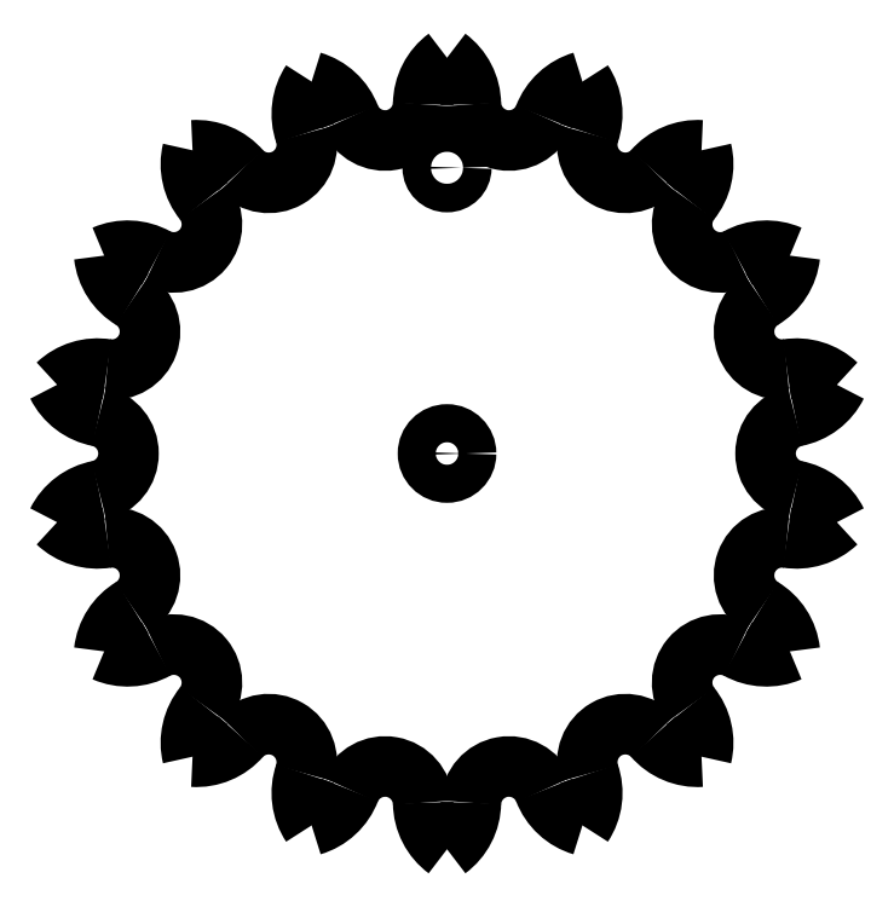
<metadata>
{"format":"dxf","ext":"dxf","renderer":"ezdxf+matplotlib","layout":"modelspace","background":"white","min_lineweight":24,"dpi":150}
</metadata>
<code>
0
SECTION
2
ENTITIES
0
CIRCLE
8
0
10
-126.3
20
207.4
30
0
40
3
0
CIRCLE
8
0
10
-126.3
20
147.4
30
0
40
4
0
ARC
8
0
10
-51.44
20
147.4
30
0
40
8
50
102.8
51
257.2
0
ARC
8
0
10
-55.44
20
167.2
30
0
40
12.26
50
280.5
51
333.7
0
ARC
8
0
10
-52.93
20
153
30
0
40
12.26
50
46.25
51
99.46
0
ARC
8
0
10
-55.95
20
173
30
0
40
8
50
122.8
51
277.2
0
ARC
8
0
10
-66.51
20
190.3
30
0
40
12.26
50
300.5
51
353.7
0
ARC
8
0
10
-59.26
20
177.7
30
0
40
12.26
50
66.25
51
119.5
0
ARC
8
0
10
-68.95
20
195.5
30
0
40
8
50
142.8
51
297.2
0
ARC
8
0
10
-84.78
20
208.1
30
0
40
12.26
50
-39.46
51
13.75
0
ARC
8
0
10
-73.68
20
198.8
30
0
40
12.26
50
86.25
51
139.5
0
ARC
8
0
10
-88.87
20
212.2
30
0
40
8
50
162.8
51
317.2
0
ARC
8
0
10
-108.1
20
218.7
30
0
40
12.26
50
-19.46
51
33.75
0
ARC
8
0
10
-94.44
20
213.7
30
0
40
12.26
50
106.3
51
159.5
0
ARC
8
0
10
-113.3
20
221.1
30
0
40
8
50
182.8
51
337.2
0
ARC
8
0
10
-133.6
20
220.6
30
0
40
12.26
50
0.5387
51
53.75
0
ARC
8
0
10
-119
20
220.6
30
0
40
12.26
50
126.3
51
179.5
0
ARC
8
0
10
-139.3
20
221.1
30
0
40
8
50
202.8
51
357.2
0
ARC
8
0
10
-158.2
20
213.7
30
0
40
12.26
50
20.54
51
73.75
0
ARC
8
0
10
-144.5
20
218.7
30
0
40
12.26
50
146.3
51
199.5
0
ARC
8
0
10
-163.7
20
212.2
30
0
40
8
50
-137.2
51
17.24
0
ARC
8
0
10
-178.9
20
198.8
30
0
40
12.26
50
40.54
51
93.75
0
ARC
8
0
10
-167.8
20
208.1
30
0
40
12.26
50
166.3
51
219.5
0
ARC
8
0
10
-183.6
20
195.5
30
0
40
8
50
-117.2
51
37.24
0
ARC
8
0
10
-193.3
20
177.7
30
0
40
12.26
50
60.54
51
113.7
0
ARC
8
0
10
-186.1
20
190.3
30
0
40
12.26
50
186.3
51
239.5
0
ARC
8
0
10
-196.6
20
173
30
0
40
8
50
-97.24
51
57.24
0
ARC
8
0
10
-199.7
20
153
30
0
40
12.26
50
80.54
51
133.7
0
ARC
8
0
10
-197.2
20
167.2
30
0
40
12.26
50
206.3
51
259.5
0
ARC
8
0
10
-201.2
20
147.4
30
0
40
8
50
-77.24
51
77.24
0
ARC
8
0
10
-197.2
20
127.5
30
0
40
12.26
50
100.5
51
153.7
0
ARC
8
0
10
-199.7
20
141.8
30
0
40
12.26
50
226.3
51
279.5
0
ARC
8
0
10
-196.6
20
121.8
30
0
40
8
50
-57.24
51
97.24
0
ARC
8
0
10
-186.1
20
104.5
30
0
40
12.26
50
120.5
51
173.7
0
ARC
8
0
10
-193.3
20
117
30
0
40
12.26
50
246.3
51
299.5
0
ARC
8
0
10
-183.6
20
99.25
30
0
40
8
50
-37.24
51
117.2
0
ARC
8
0
10
-167.8
20
86.62
30
0
40
12.26
50
140.5
51
193.7
0
ARC
8
0
10
-178.9
20
95.94
30
0
40
12.26
50
266.3
51
319.5
0
ARC
8
0
10
-163.7
20
82.54
30
0
40
8
50
-17.24
51
137.2
0
ARC
8
0
10
-144.5
20
76.08
30
0
40
12.26
50
160.5
51
213.7
0
ARC
8
0
10
-158.2
20
81.04
30
0
40
12.26
50
286.3
51
339.5
0
ARC
8
0
10
-139.3
20
73.65
30
0
40
8
50
2.758
51
157.2
0
ARC
8
0
10
-119
20
74.15
30
0
40
12.26
50
180.5
51
233.7
0
ARC
8
0
10
-133.6
20
74.15
30
0
40
12.26
50
306.3
51
359.5
0
ARC
8
0
10
-113.3
20
73.65
30
0
40
8
50
22.76
51
177.2
0
ARC
8
0
10
-94.44
20
81.04
30
0
40
12.26
50
200.5
51
253.7
0
ARC
8
0
10
-108.1
20
76.08
30
0
40
12.26
50
-33.75
51
19.46
0
ARC
8
0
10
-88.87
20
82.54
30
0
40
8
50
42.76
51
197.2
0
ARC
8
0
10
-73.68
20
95.94
30
0
40
12.26
50
220.5
51
273.7
0
ARC
8
0
10
-84.78
20
86.62
30
0
40
12.26
50
-13.75
51
39.46
0
ARC
8
0
10
-68.95
20
99.25
30
0
40
8
50
62.76
51
217.2
0
ARC
8
0
10
-59.26
20
117
30
0
40
12.26
50
240.5
51
293.7
0
ARC
8
0
10
-66.51
20
104.5
30
0
40
12.26
50
6.254
51
59.46
0
ARC
8
0
10
-55.95
20
121.8
30
0
40
8
50
82.76
51
237.2
0
ARC
8
0
10
-52.93
20
141.8
30
0
40
12.26
50
260.5
51
313.7
0
ARC
8
0
10
-55.44
20
127.5
30
0
40
12.26
50
26.25
51
79.46
0
ENDSEC
0
EOF

</code>
